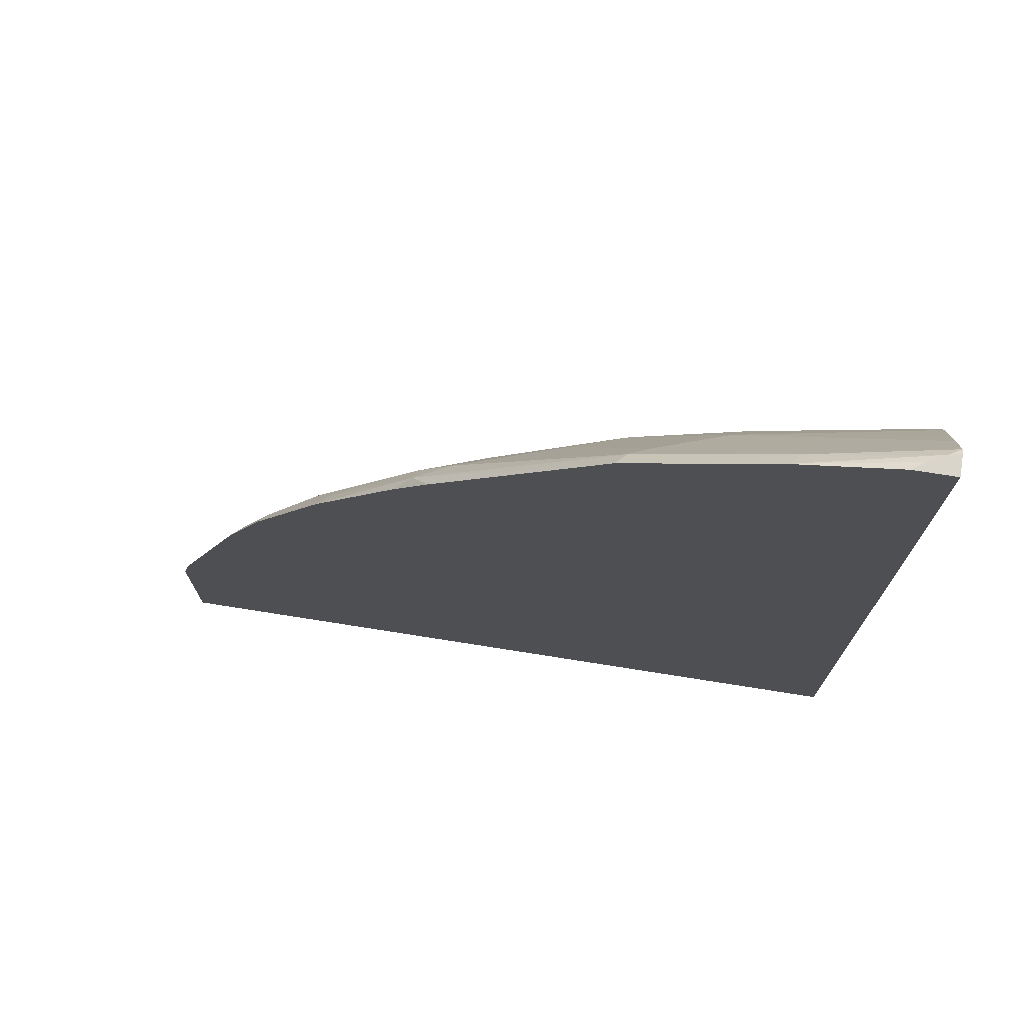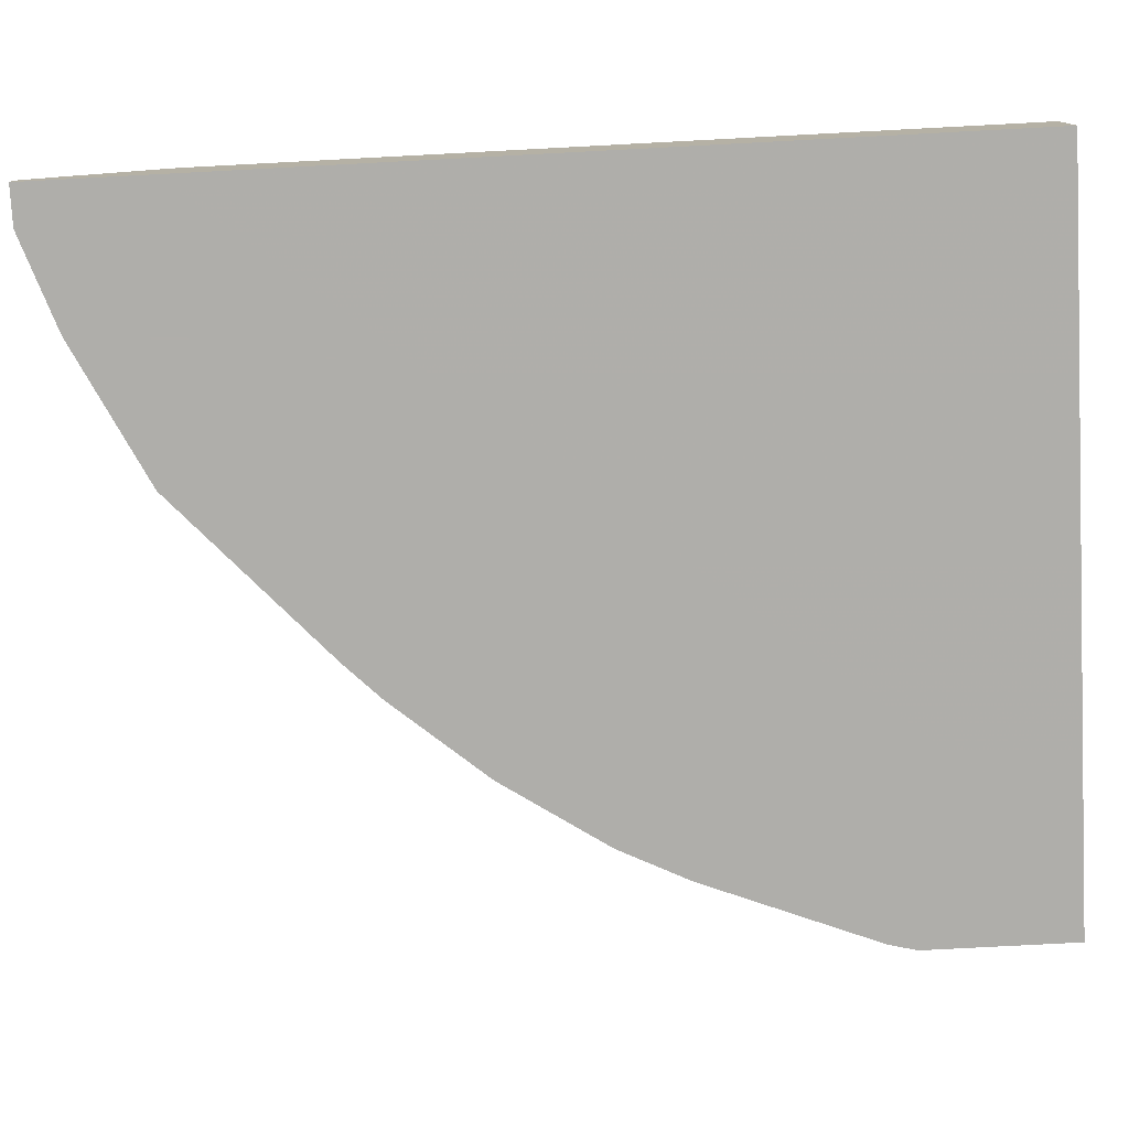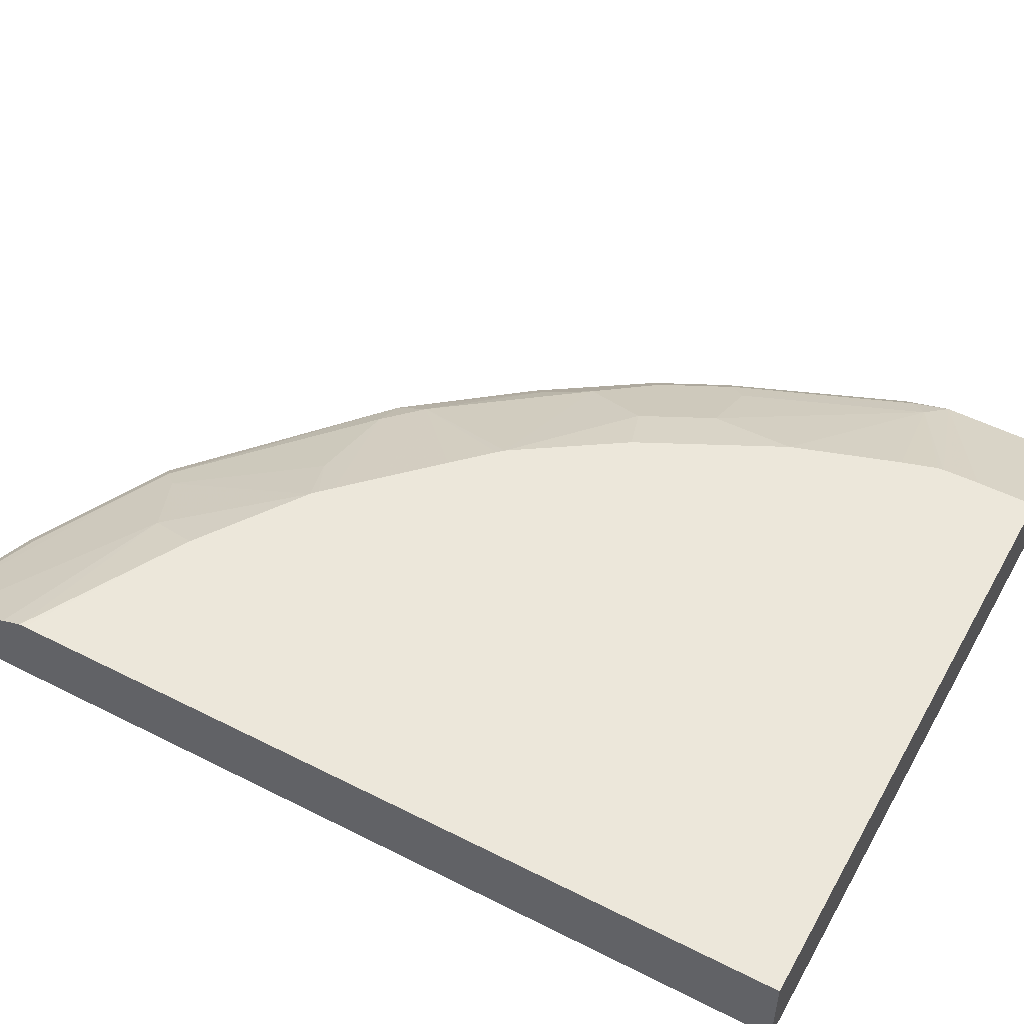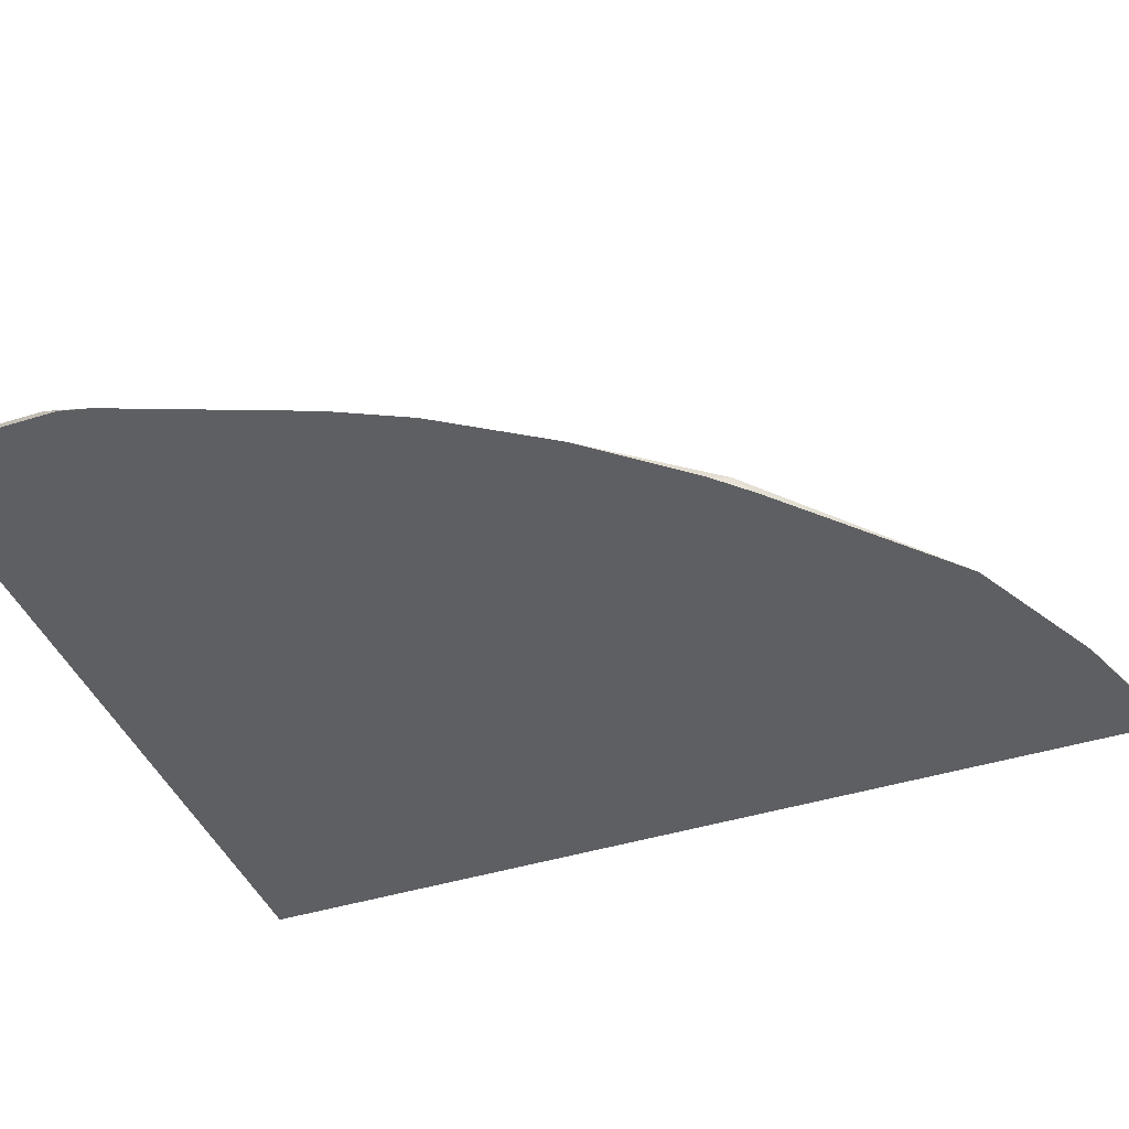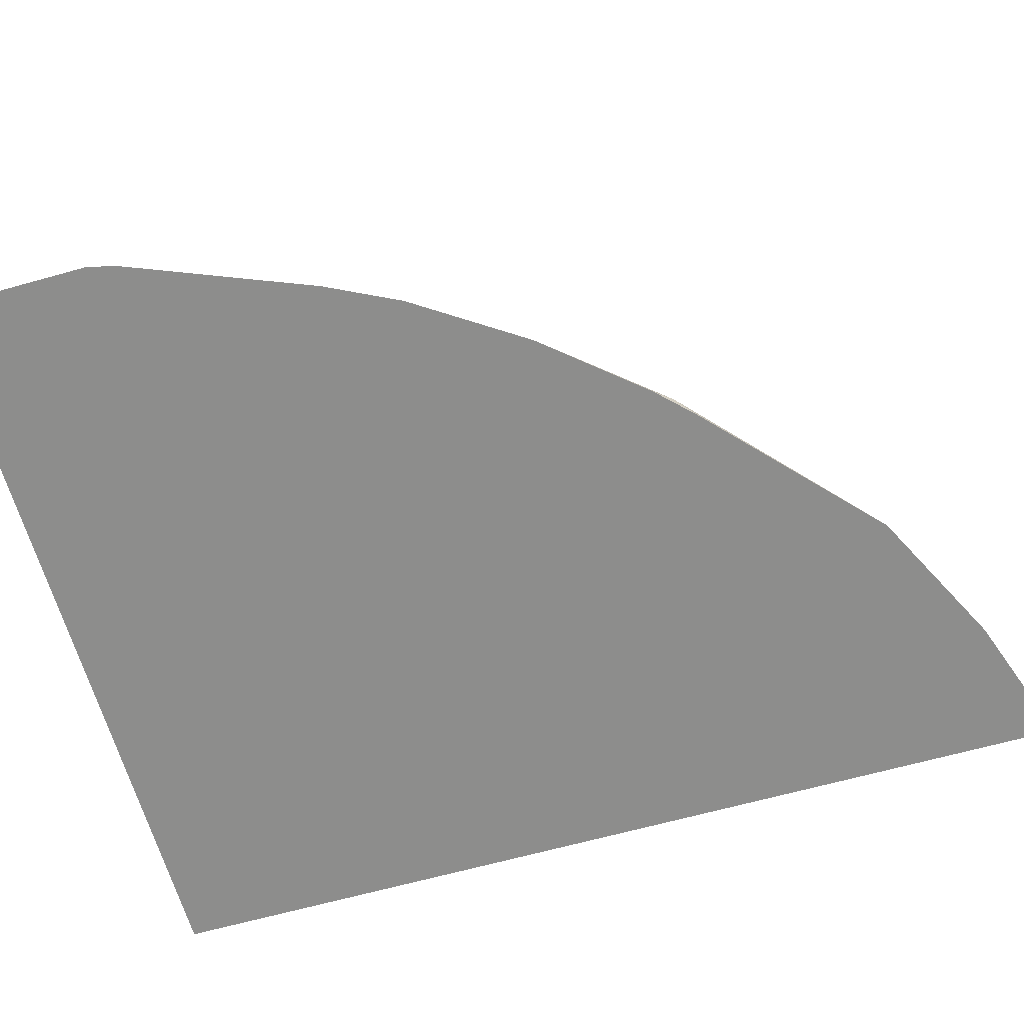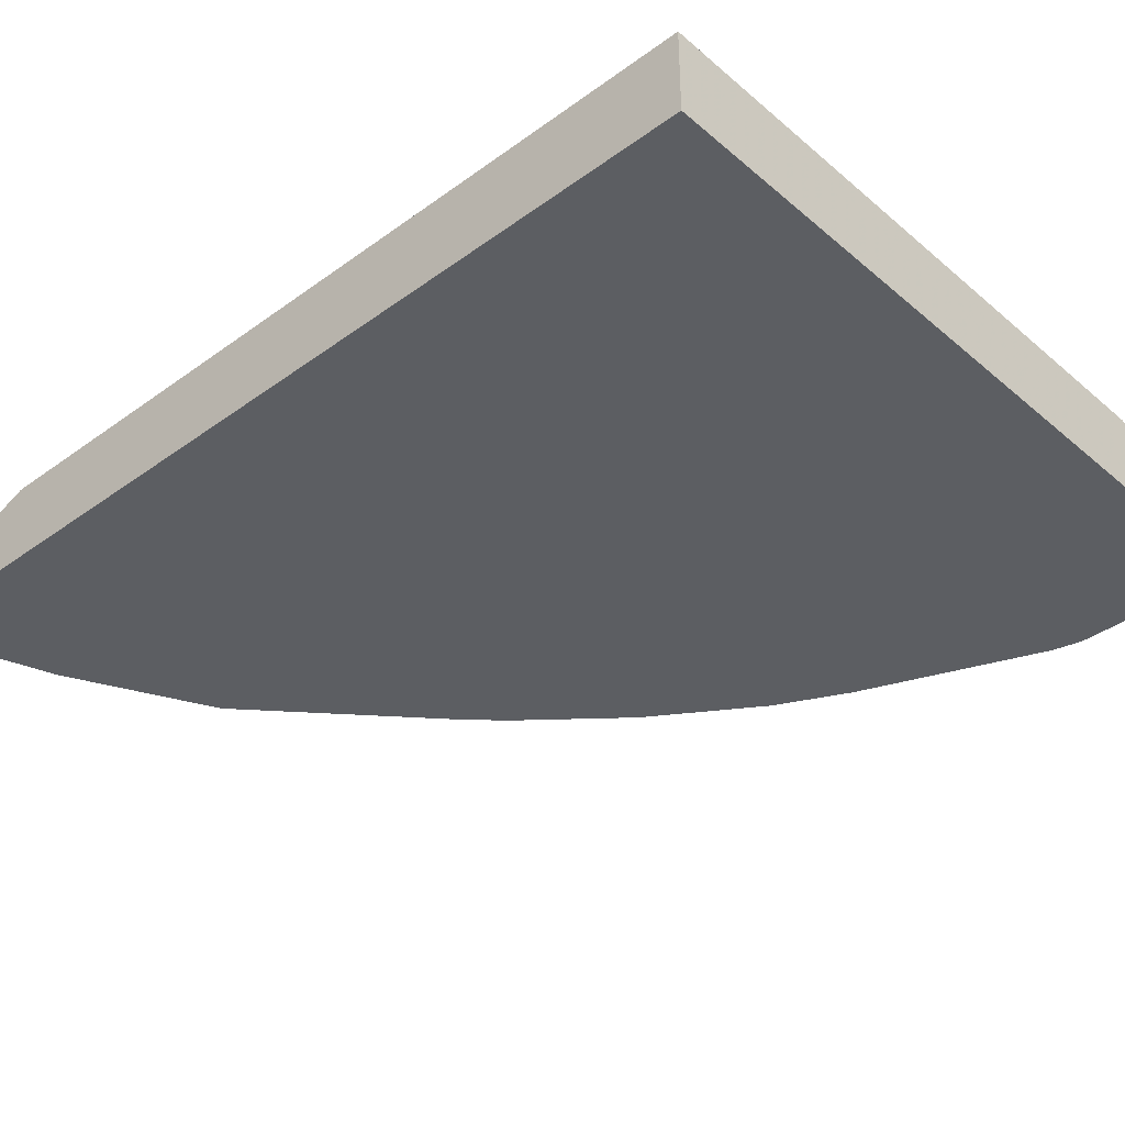
<metadata>
{"format":"obj","ext":"obj","renderer":"f3d","projection":"perspective","resolution":1024,"background":"white","views":[{"elev":74.3,"azim":9.0,"up":"+Z"},{"elev":-77.6,"azim":93.0,"up":"+Y"},{"elev":51.5,"azim":118.8,"up":"+Y"},{"elev":-41.8,"azim":-69.2,"up":"+Y"},{"elev":-64.5,"azim":-74.2,"up":"+Y"},{"elev":-37.7,"azim":132.8,"up":"+Y"}]}
</metadata>
<code>
v -0.4854 -0.4237 -0.02637
v -0.4824 -0.4177 -0.03528
v -0.4835 -0.4199 -0.1027
v -0.4854 -0.4237 -0.1027
v -0.4819 -0.4237 -0.01228
v -0.4765 -0.417 -0.01763
v -0.4677 -0.4104 -0.02646
v -0.4113 -0.3809 -0.05549
v -0.4118 -0.3809 -0.07363
v -0.4824 -0.4177 -0.1027
v -0.4413 -0.4237 -0.1027
v -0.4466 -0.4237 0.07595
v -0.4412 -0.417 0.07064
v -0.4324 -0.4104 0.06181
v -0.4058 -0.3809 -0.03546
v -0.4111 -0.3809 -0.05292
v -0.3971 -0.3927 0.06181
v -0.3881 -0.3809 0.01752
v -0.3886 -0.3809 0.01622
v -0.4118 -0.3809 -0.1027
v -0.1142 -0.4236 -0.1027
v -0.1142 -0.4237 0.2943
v -0.4289 -0.4237 0.1113
v -0.4236 -0.417 0.1059
v -0.4148 -0.4104 0.0971
v -0.3795 -0.3927 0.0971
v -0.3528 -0.3809 0.0881
v -0.1142 -0.3809 -0.1027
v -0.1142 -0.4237 0.3572
v -0.3936 -0.4237 0.1642
v -0.3971 -0.4104 0.1323
v -0.3883 -0.3993 0.1059
v -0.3175 -0.3809 0.141
v -0.1142 -0.3809 0.2858
v -0.1142 -0.4138 0.3572
v -0.1343 -0.4237 0.3572
v -0.3883 -0.417 0.1588
v -0.353 -0.4237 0.2119
v -0.3442 -0.4192 0.2206
v -0.3442 -0.4104 0.203
v -0.3145 -0.3809 0.1443
v -0.1218 -0.3809 0.2833
v -0.1142 -0.381 0.2895
v -0.1198 -0.415 0.3572
v -0.1142 -0.411 0.3547
v -0.1287 -0.4194 0.3572
v -0.1819 -0.4237 0.3407
v -0.3353 -0.4237 0.2295
v -0.3265 -0.4104 0.2206
v -0.2525 -0.4237 0.3054
v -0.2471 -0.417 0.3
v -0.2736 -0.3809 0.1853
v -0.2969 -0.3809 0.162
v -0.194 -0.3809 0.2469
v -0.1142 -0.385 0.3
v -0.203 -0.3927 0.2736
v -0.1765 -0.417 0.3354
v -0.1142 -0.4013 0.3354
v -0.2172 -0.4237 0.323
v -0.2736 -0.3927 0.2206
v -0.2503 -0.3809 0.2086
v -0.2559 -0.3809 0.203
v -0.2824 -0.3993 0.2294
v -0.2383 -0.4104 0.2912
v -0.247 -0.3809 0.2116
v -0.1142 -0.3931 0.3177
f 29 44 46
f 29 46 36
f 30 37 31
f 30 38 39
f 30 39 37
f 31 37 40
f 36 46 47
f 33 40 41
f 34 42 43
f 35 45 44
f 37 39 40
f 29 35 44
f 31 40 33
f 26 33 27
f 21 45 35
f 26 32 31
f 25 32 26
f 25 31 32
f 24 31 25
f 23 31 24
f 23 30 31
f 21 29 22
f 21 35 29
f 38 48 39
f 21 58 45
f 21 66 58
f 21 55 66
f 21 43 55
f 26 31 33
f 39 49 40
f 44 45 57
f 39 50 51
f 60 64 65
f 60 63 64
f 60 65 61
f 56 65 64
f 56 58 66
f 56 64 58
f 55 56 66
f 54 65 56
f 51 64 63
f 51 58 64
f 50 57 51
f 50 59 57
f 49 63 60
f 49 51 63
f 49 61 62
f 49 60 61
f 47 57 59
f 45 51 57
f 45 58 51
f 44 57 47
f 21 34 43
f 43 56 55
f 43 54 56
f 42 54 43
f 40 53 41
f 40 52 53
f 40 62 52
f 40 49 62
f 39 51 49
f 39 48 50
f 21 28 34
f 44 47 46
f 17 26 27
f 5 12 13
f 3 11 4
f 3 21 11
f 3 28 21
f 3 20 28
f 3 10 20
f 2 10 3
f 2 20 10
f 2 9 20
f 2 8 9
f 2 7 8
f 2 6 7
f 2 5 6
f 1 5 2
f 1 12 5
f 1 23 12
f 1 30 23
f 1 38 30
f 1 50 48
f 1 59 50
f 1 47 59
f 1 36 47
f 1 29 36
f 1 22 29
f 1 11 22
f 1 4 11
f 1 3 4
f 1 2 3
f 17 27 18
f 5 13 6
f 6 13 14
f 1 48 38
f 7 15 16
f 14 26 17
f 6 14 7
f 14 25 26
f 14 24 25
f 13 24 14
f 13 23 24
f 12 23 13
f 8 20 9
f 8 28 20
f 8 34 28
f 8 42 34
f 8 54 42
f 8 65 54
f 8 61 65
f 8 62 61
f 11 21 22
f 8 53 52
f 7 14 17
f 8 52 62
f 7 17 18
f 7 18 19
f 7 19 15
f 8 15 19
f 8 16 15
f 8 18 27
f 8 27 33
f 7 16 8
f 8 33 41
f 8 41 53
f 8 19 18

</code>
